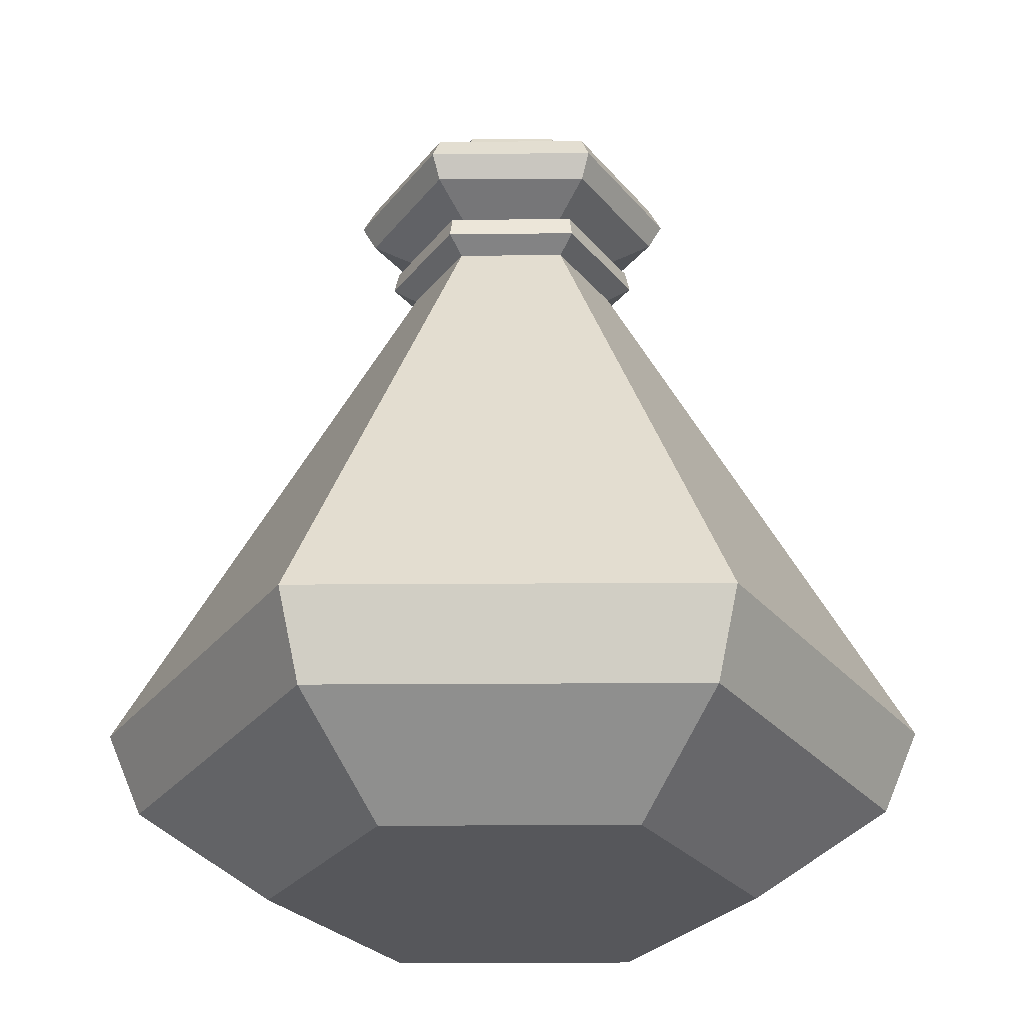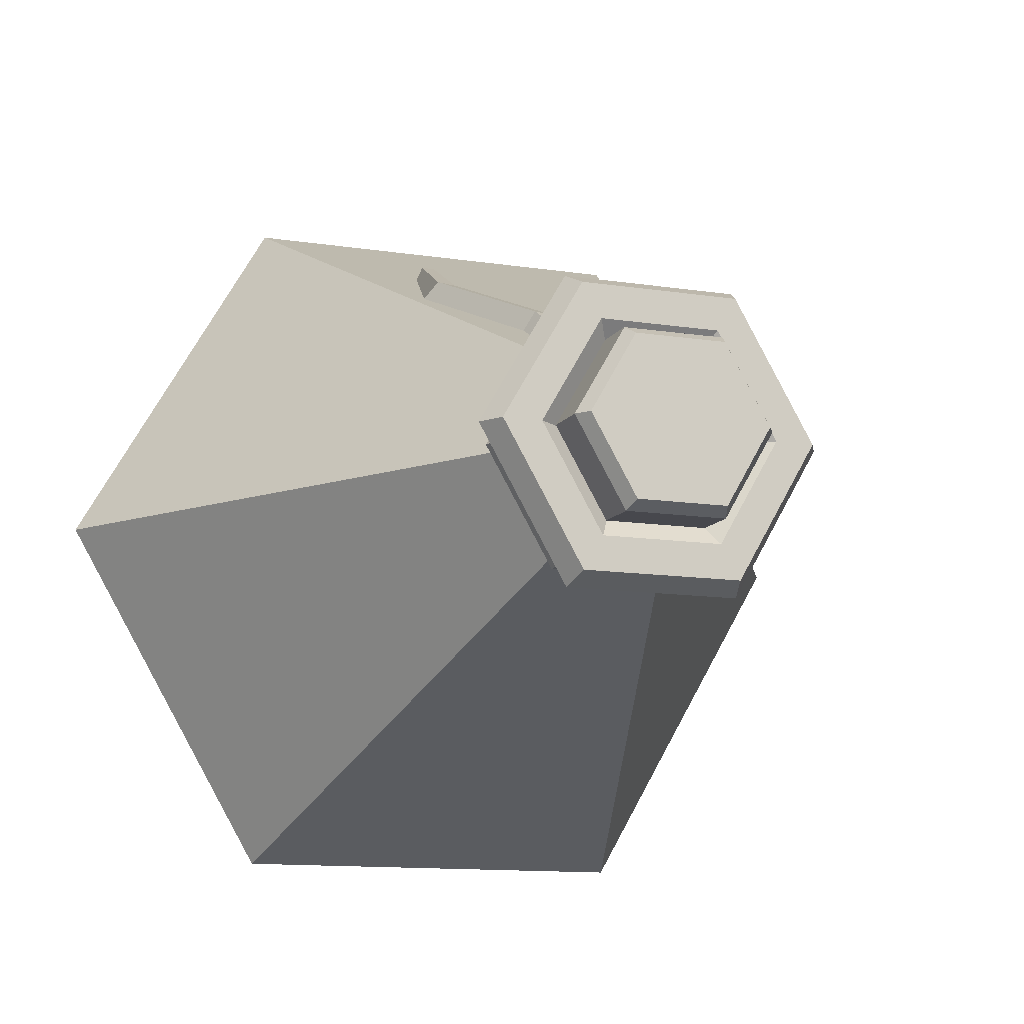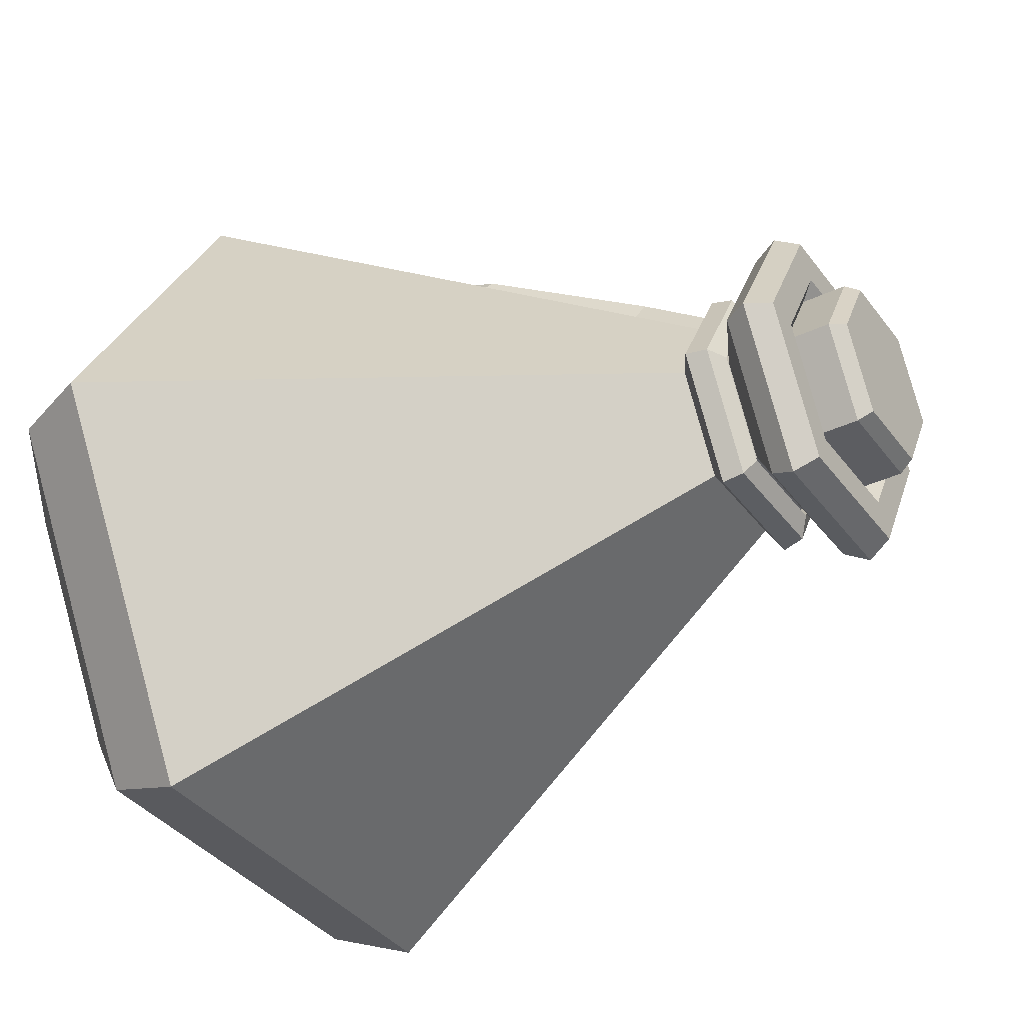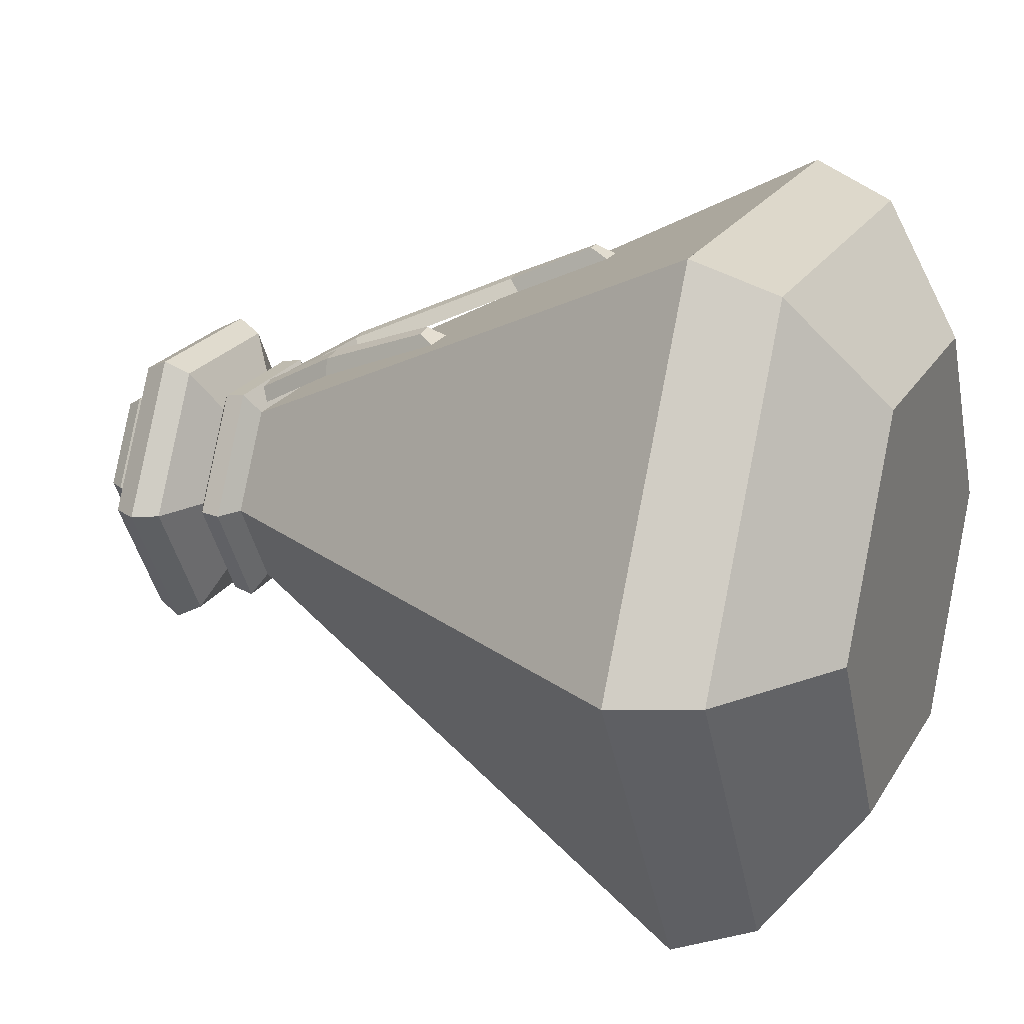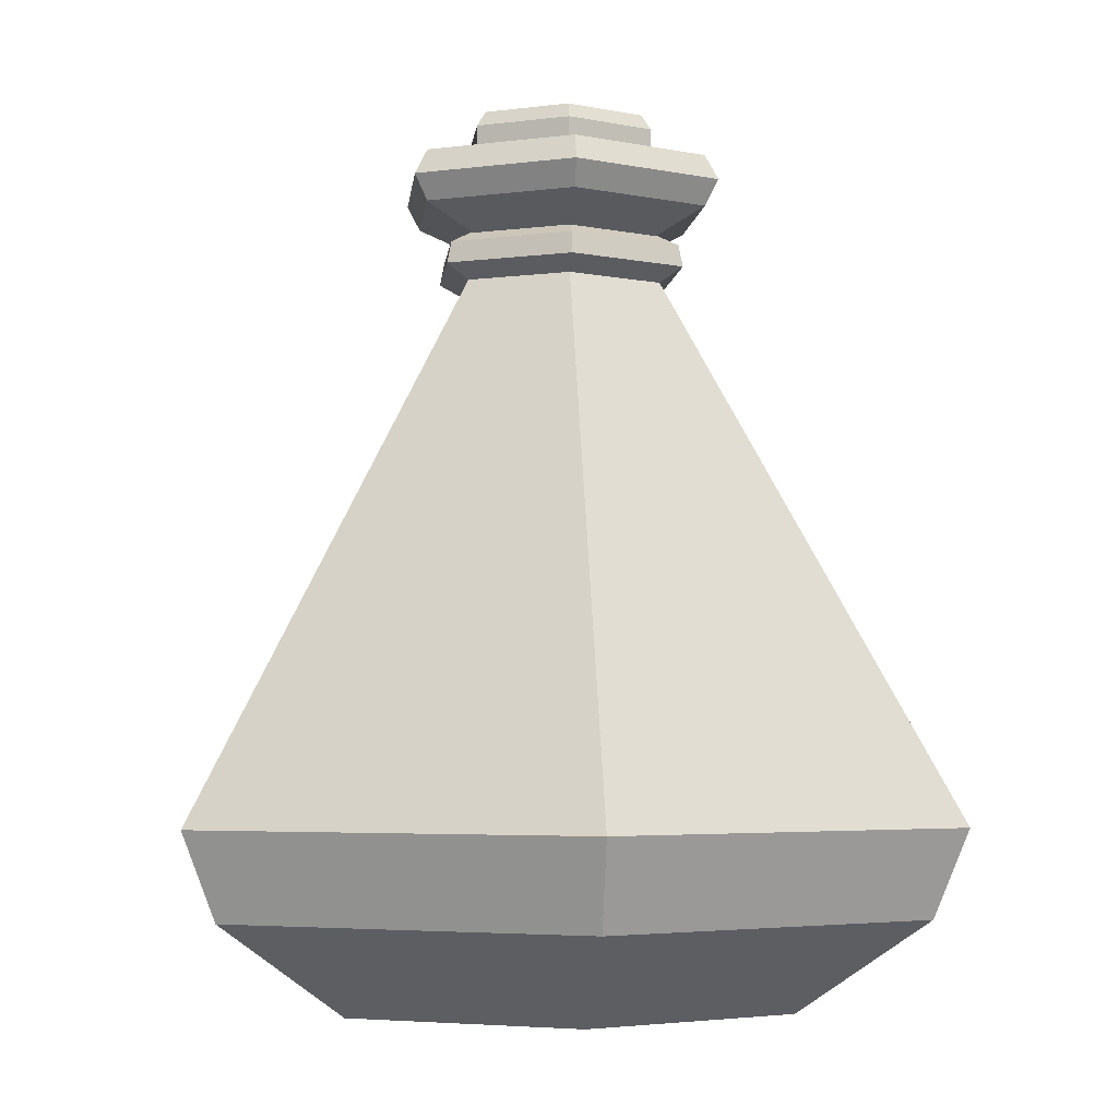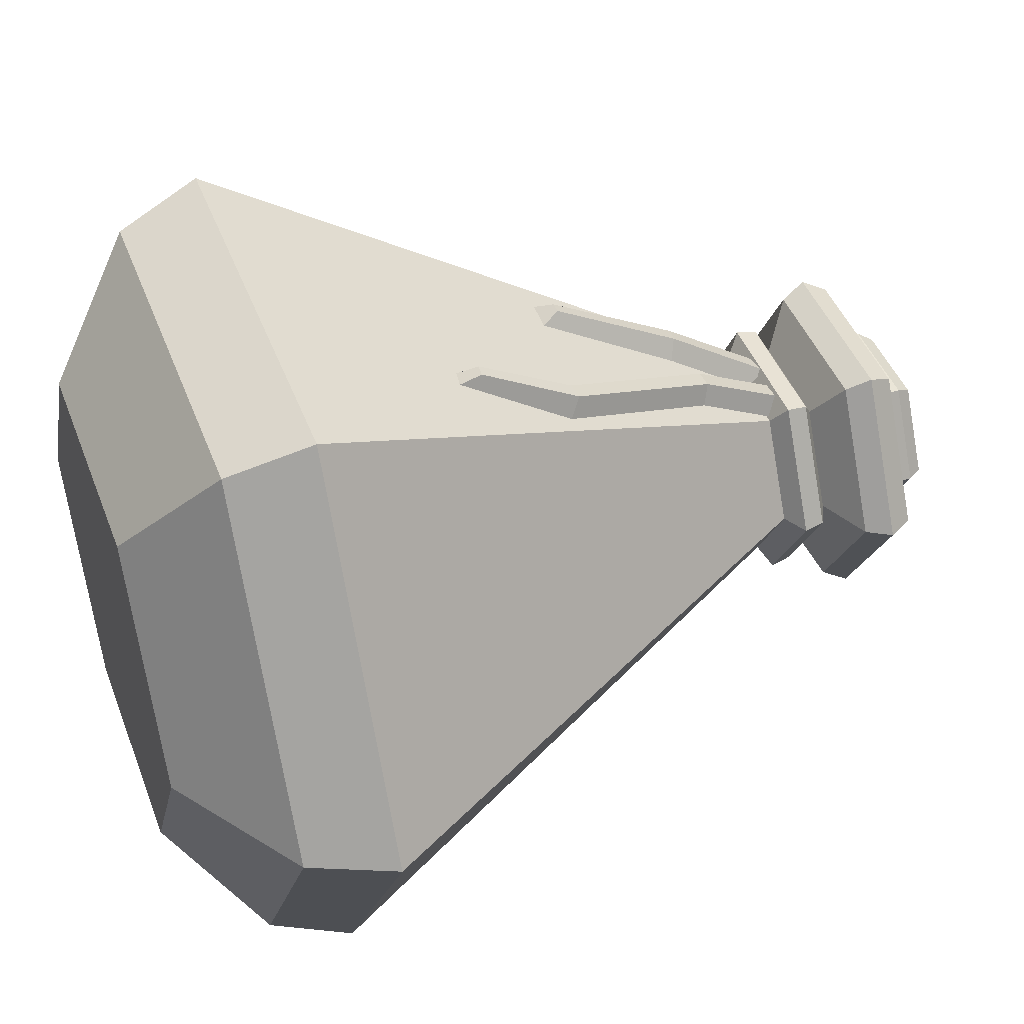
<metadata>
{"format":"obj","ext":"obj","renderer":"f3d","projection":"perspective","resolution":1024,"background":"white","views":[{"elev":-27.4,"azim":-119.4,"up":"+Y"},{"elev":-11.8,"azim":159.3,"up":"+Z"},{"elev":-36.4,"azim":121.7,"up":"+Z"},{"elev":21.3,"azim":-67.3,"up":"+Z"},{"elev":-3.9,"azim":-155.5,"up":"+Y"},{"elev":44.2,"azim":70.0,"up":"+Z"}]}
</metadata>
<code>
o Green_Potion_6(String)_Cylinder.049
v -0.02178 0.1358 -0.000881
v -0.02419 0.1322 -0.000881
v -0.01096 0.1358 0.01786
v -0.01217 0.1322 0.01995
v 0.01068 0.1358 0.01786
v 0.01189 0.1322 0.01995
v 0.02151 0.1358 -0.000881
v 0.02392 0.1322 -0.000881
v 0.01068 0.1358 -0.01963
v 0.01189 0.1322 -0.02171
v -0.01096 0.1358 -0.01963
v -0.01217 0.1322 -0.02171
v -0.02419 0.1174 -0.000881
v -0.01217 0.1174 0.01995
v -0.01217 0.1174 -0.02171
v 0.01189 0.1174 0.01995
v 0.02392 0.1174 -0.000881
v 0.01189 0.1174 -0.02171
v -0.000138 0.1174 0.01995
v -0.000138 0.1174 -0.02171
v -0.05951 -0.07634 -0.00107
v -0.02983 -0.07634 -0.05249
v 0.02955 -0.07634 -0.05249
v 0.05924 -0.07634 -0.00107
v 0.02955 -0.07634 0.05035
v -0.1012 -0.03342 -0.00107
v -0.02983 -0.07634 0.05035
v -0.05069 -0.03342 -0.08862
v 0.05041 -0.03342 -0.08862
v -0.02085 0.1186 -0.03694
v -0.02085 0.1186 0.03483
v 0.101 -0.03342 -0.00107
v 0.0413 0.1186 -0.001056
v 0.05041 -0.03342 0.08648
v 0.02058 0.1186 0.03483
v -0.05069 -0.03342 0.08648
v 0.02058 0.1186 -0.03694
v -0.04632 -0.05409 0.07892
v -0.04157 0.1186 -0.001056
v 0.04605 -0.05409 0.07892
v -0.01913 0.1247 0.03184
v 0.01886 0.1247 0.03184
v 0.03785 0.1247 -0.001056
v 0.01886 0.1247 -0.03396
v -0.01913 0.1247 -0.03396
v -0.03813 0.1247 -0.001056
v -0.03813 0.1125 -0.001056
v -0.01913 0.1125 -0.03396
v 0.01886 0.1125 -0.03396
v 0.03785 0.1125 -0.001056
v 0.01886 0.1125 0.03184
v -0.01913 0.1125 0.03184
v -0.01219 0.1057 0.01982
v 0.01191 0.1057 0.01982
v 0.02397 0.1057 -0.001056
v 0.01191 0.1057 -0.02193
v -0.01219 0.1057 -0.02193
v -0.02424 0.1057 -0.001056
v -0.0262 0.09532 -0.00107
v -0.01317 0.09532 -0.02364
v 0.01289 0.09532 -0.02364
v 0.02593 0.09532 -0.00107
v 0.01289 0.09532 0.0215
v -0.01317 0.09532 0.0215
v -0.0145 0.1247 0.02382
v 0.01422 0.1247 0.02382
v 0.02858 0.1247 -0.001056
v 0.01422 0.1247 -0.02593
v -0.0145 0.1247 -0.02593
v -0.02886 0.1247 -0.001056
v -0.01182 0.1205 0.01918
v 0.01154 0.1205 0.01918
v 0.02323 0.1205 -0.001056
v 0.01154 0.1205 -0.02129
v -0.01182 0.1205 -0.02129
v -0.0235 0.1205 -0.001056
v 0.09223 -0.05409 -0.00107
v 0.04605 -0.05409 -0.08106
v -0.04632 -0.05409 -0.08106
v -0.09251 -0.05409 -0.00107
v -0.01316 0.1061 0.0215
v 0.01289 0.1061 0.0215
v 0.02591 0.1061 -0.001055
v 0.01289 0.1061 -0.02361
v -0.01316 0.1061 -0.02361
v -0.02619 0.1061 -0.001055
v -0.02648 0.0949 -0.00107
v -0.01331 0.0949 -0.02389
v 0.01303 0.0949 -0.02389
v 0.02621 0.0949 -0.00107
v 0.01303 0.0949 0.02175
v -0.01331 0.0949 0.02175
v -0.03131 0.1036 -0.001054
v -0.03247 0.09837 -0.001072
v -0.01631 0.09837 -0.02908
v -0.01572 0.1036 -0.02805
v 0.01545 0.1036 0.02594
v 0.03104 0.1036 -0.001054
v -0.01572 0.1036 0.02594
v 0.01545 0.1036 -0.02805
v 0.0322 0.09837 -0.001072
v 0.01603 0.09837 -0.02908
v 0.01603 0.09837 0.02693
v -0.01631 0.09837 0.02693
v -0.01311 0.07589 0.0341
v -0.008643 0.09577 0.02294
v 0.001184 0.09409 0.0236
v -0.003338 0.07398 0.03488
v -0.005808 0.0992 0.02543
v -0.01093 0.07663 0.03796
v -0.001125 0.09919 0.0262
v -0.00645 0.07573 0.03923
v 0.0043 0.07522 0.03509
v 0.001787 0.09497 0.02312
v 0.01168 0.09561 0.02184
v 0.01422 0.07563 0.03395
v 0.004159 0.09908 0.02497
v 0.00714 0.07707 0.03822
v 0.008773 0.1002 0.02481
v 0.01187 0.07728 0.03859
v -0.02005 0.04288 0.04838
v -0.01217 0.04258 0.04857
v -0.01754 0.04704 0.04999
v -0.0138 0.04682 0.05084
v 0.01626 0.03487 0.05311
v 0.02618 0.03528 0.05197
v 0.01864 0.03797 0.05555
v 0.02336 0.03818 0.05591
v 0.01515 0.01024 0.06474
v 0.01963 0.009575 0.06514
v 0.01674 0.01513 0.06682
v 0.01989 0.01497 0.0669
f 2 4 3 1
f 4 6 5 3
f 6 8 7 5
f 8 10 9 7
f 10 12 11 9
f 12 2 1 11
f 1 3 5 7 9 11
f 2 13 14 4
f 6 16 17 8
f 12 15 13 2
f 10 18 20 15 12
f 8 17 18 10
f 4 14 19 16 6
f 89 84 85 88
f 92 81 82 91
f 88 85 86 87
f 87 86 81 92
f 91 82 83 90
f 90 83 84 89
f 102 95 96 100
f 104 103 97 99
f 95 94 93 96
f 94 104 99 93
f 103 101 98 97
f 101 102 100 98
f 88 87 94 95
f 85 84 100 96
f 92 91 103 104
f 83 82 97 98
f 89 88 95 102
f 90 89 102 101
f 81 86 93 99
f 86 85 96 93
f 91 90 101 103
f 87 92 104 94
f 82 81 99 97
f 84 83 98 100
f 108 105 106 107
f 112 111 109 110
f 108 107 111 112
f 106 105 110 109
f 116 113 114 115
f 120 119 117 118
f 116 115 119 120
f 114 113 118 117
f 112 110 123 124
f 105 108 122 121
f 110 105 121 123
f 108 112 124 122
f 121 122 124 123
f 113 116 126 125
f 118 113 125 127
f 116 120 128 126
f 120 118 127 128
f 126 128 132 130
f 125 126 130 129
f 127 125 129 131
f 128 127 131 132
f 129 130 132 131
f 62 32 29 61
f 78 29 32 77
f 23 78 77 24
f 77 32 34 40
f 27 38 80 21
f 51 50 33 35
f 60 28 26 59
f 64 36 34 63
f 61 29 28 60
f 40 34 36 38
f 80 26 28 79
f 21 22 23 24 25 27
f 56 57 48 49
f 54 55 50 51
f 55 56 49 50
f 53 54 51 52
f 57 58 47 48
f 35 33 43 42
f 59 26 36 64
f 47 52 31 39
f 31 35 42 41
f 30 39 46 45
f 37 30 45 44
f 48 47 39 30
f 61 60 57 56
f 52 51 35 31
f 39 31 41 46
f 49 48 30 37
f 33 37 44 43
f 50 49 37 33
f 64 63 54 53
f 58 53 52 47
f 60 59 58 57
f 59 64 53 58
f 63 62 55 54
f 24 77 40 25
f 62 61 56 55
f 26 28 29 32 34 36
f 21 80 79 22
f 25 40 38 27
f 79 28 29 78
f 22 79 78 23
f 43 44 68 67
f 46 41 65 70
f 42 43 67 66
f 44 45 69 68
f 45 46 70 69
f 41 42 66 65
f 65 66 72 71
f 68 69 75 74
f 66 67 73 72
f 69 70 76 75
f 67 68 74 73
f 70 65 71 76
f 63 34 32 62
f 38 36 26 80

</code>
